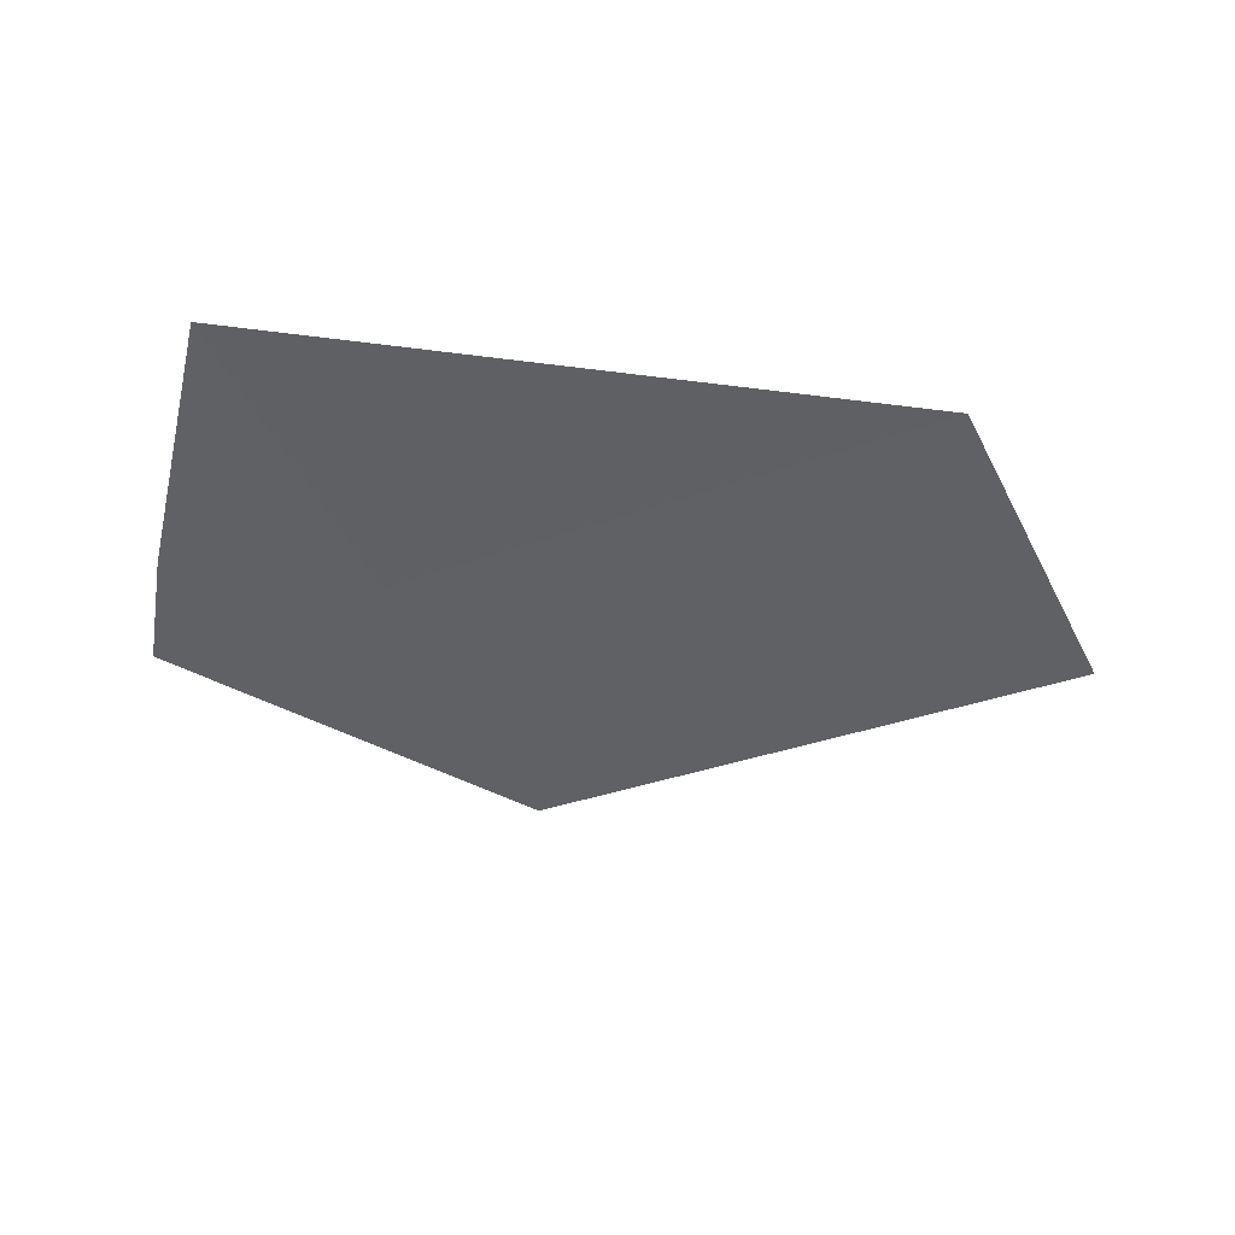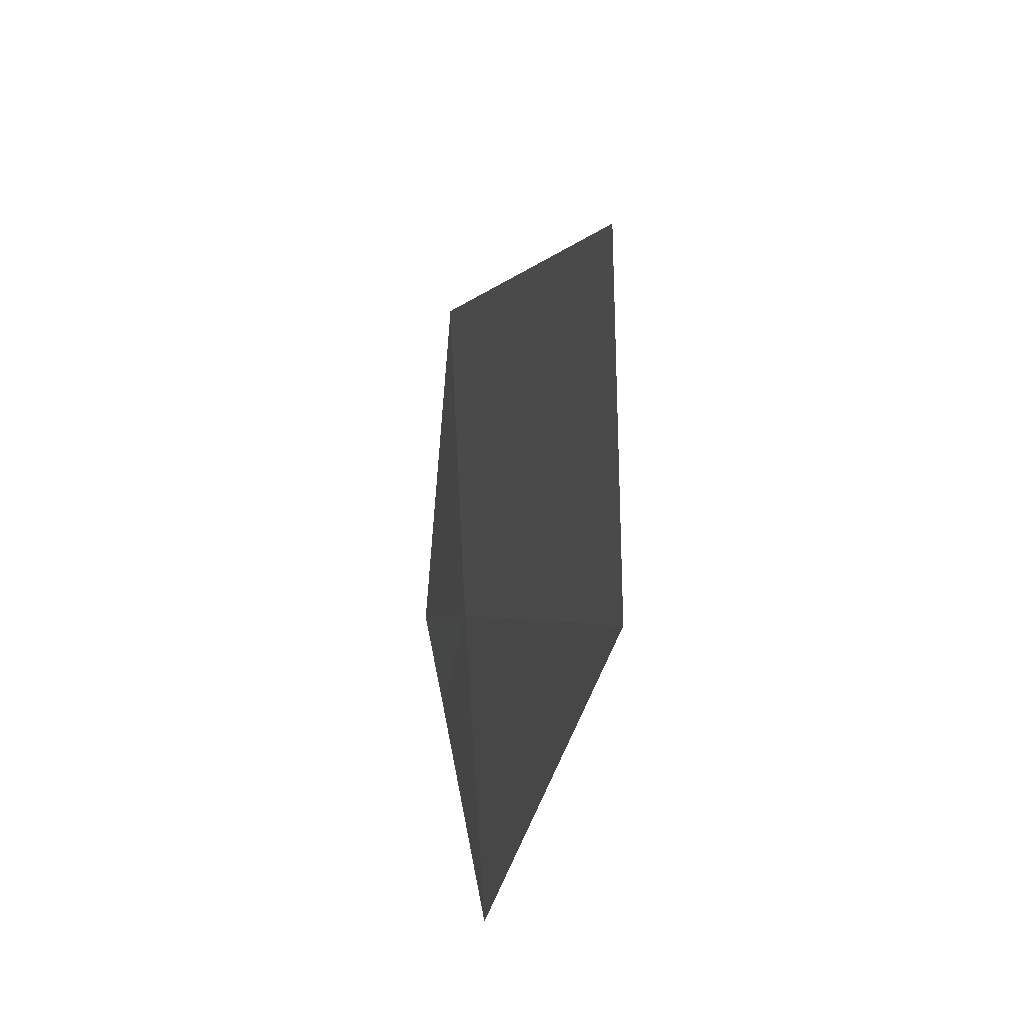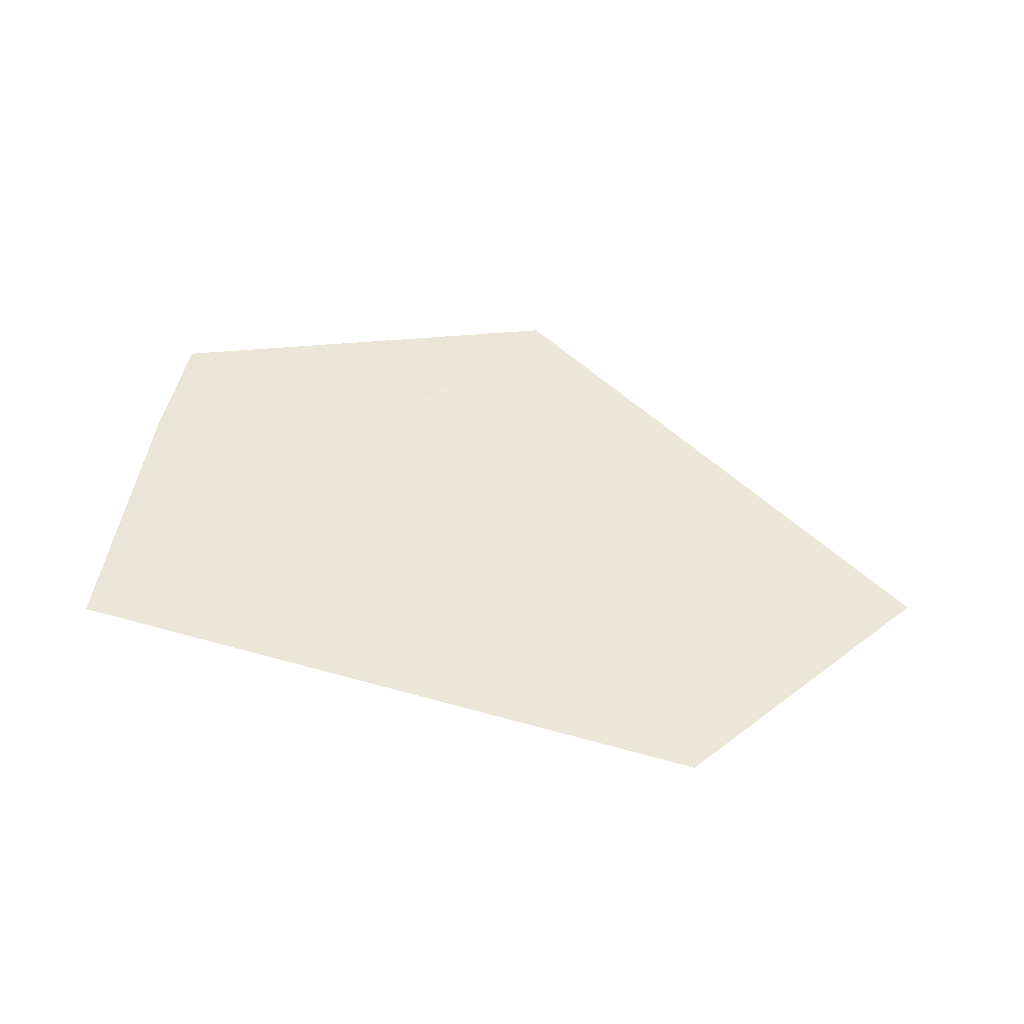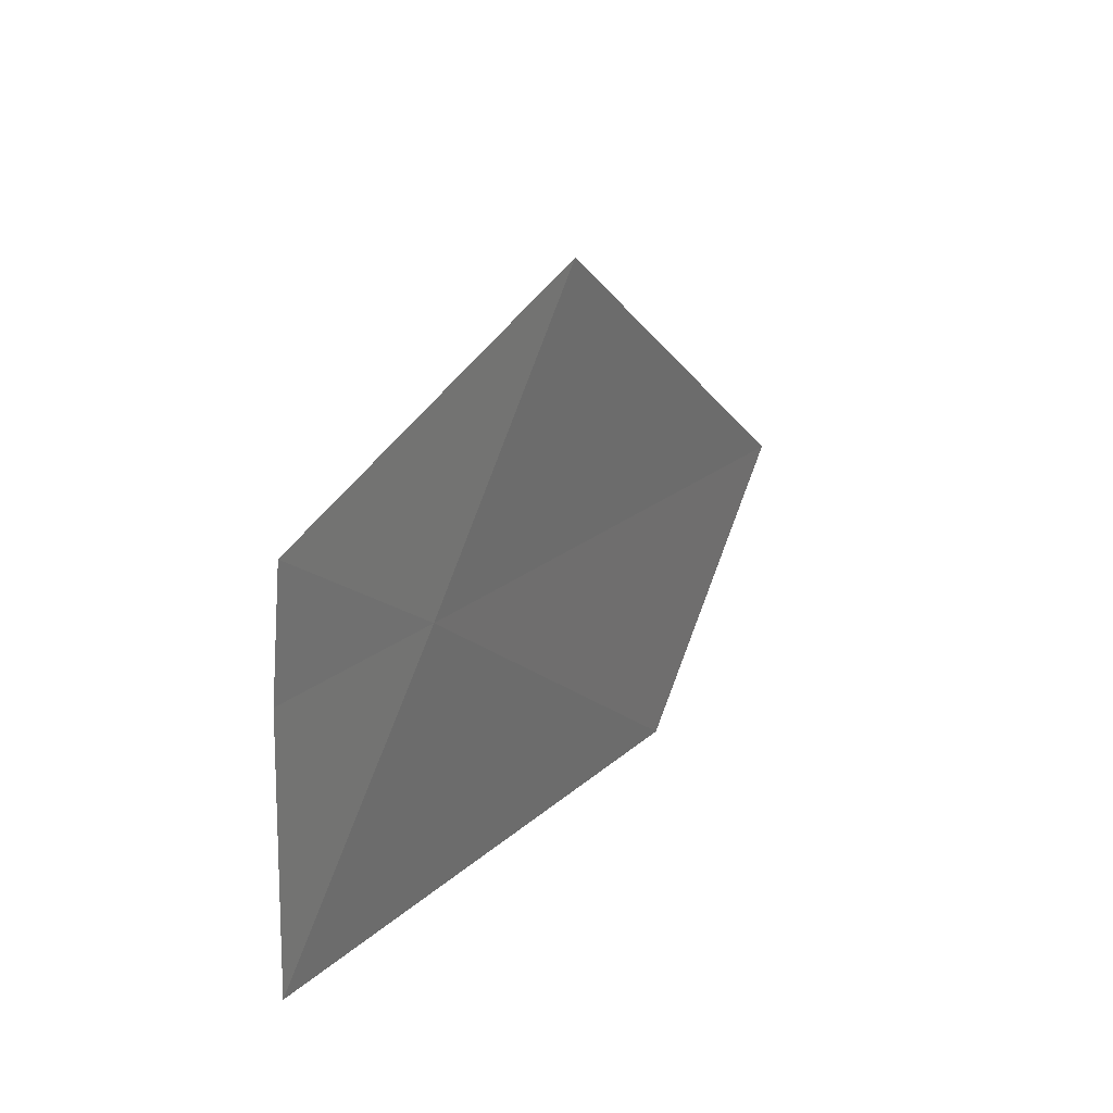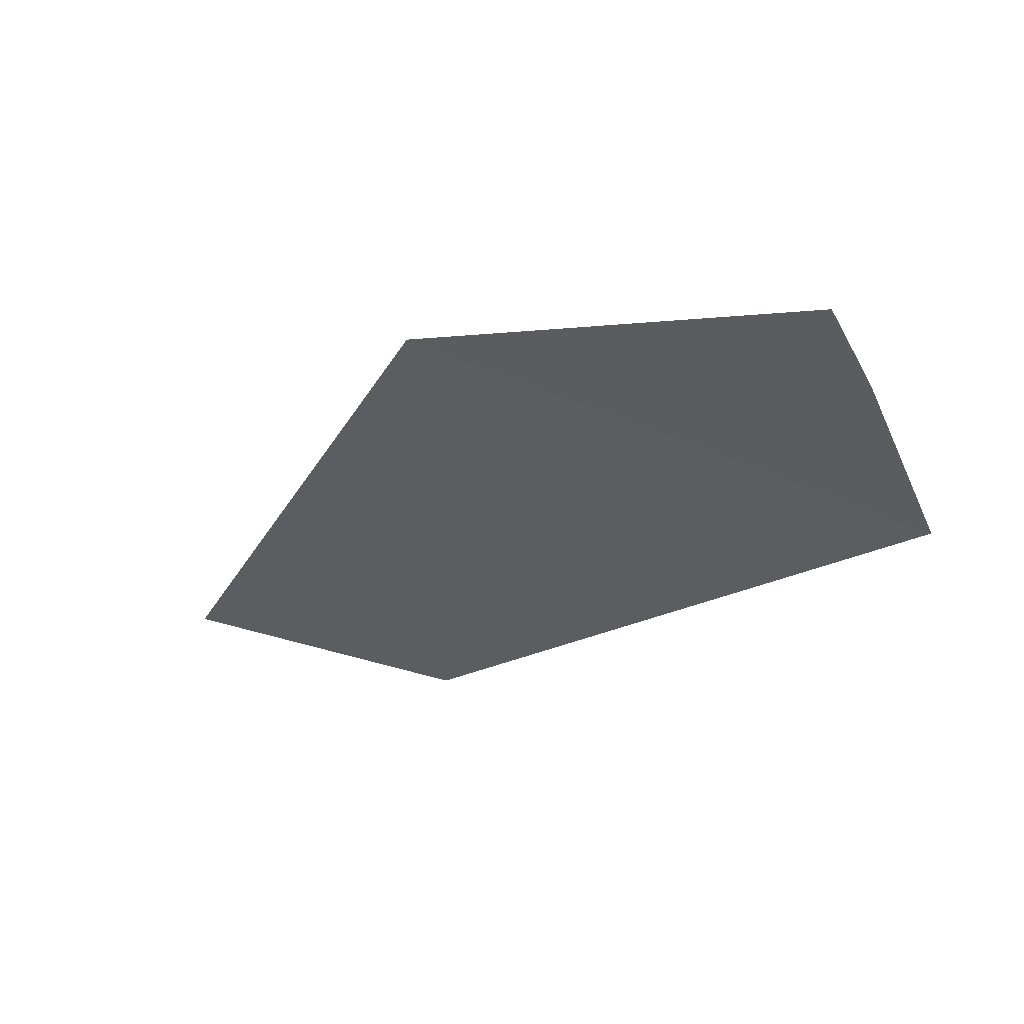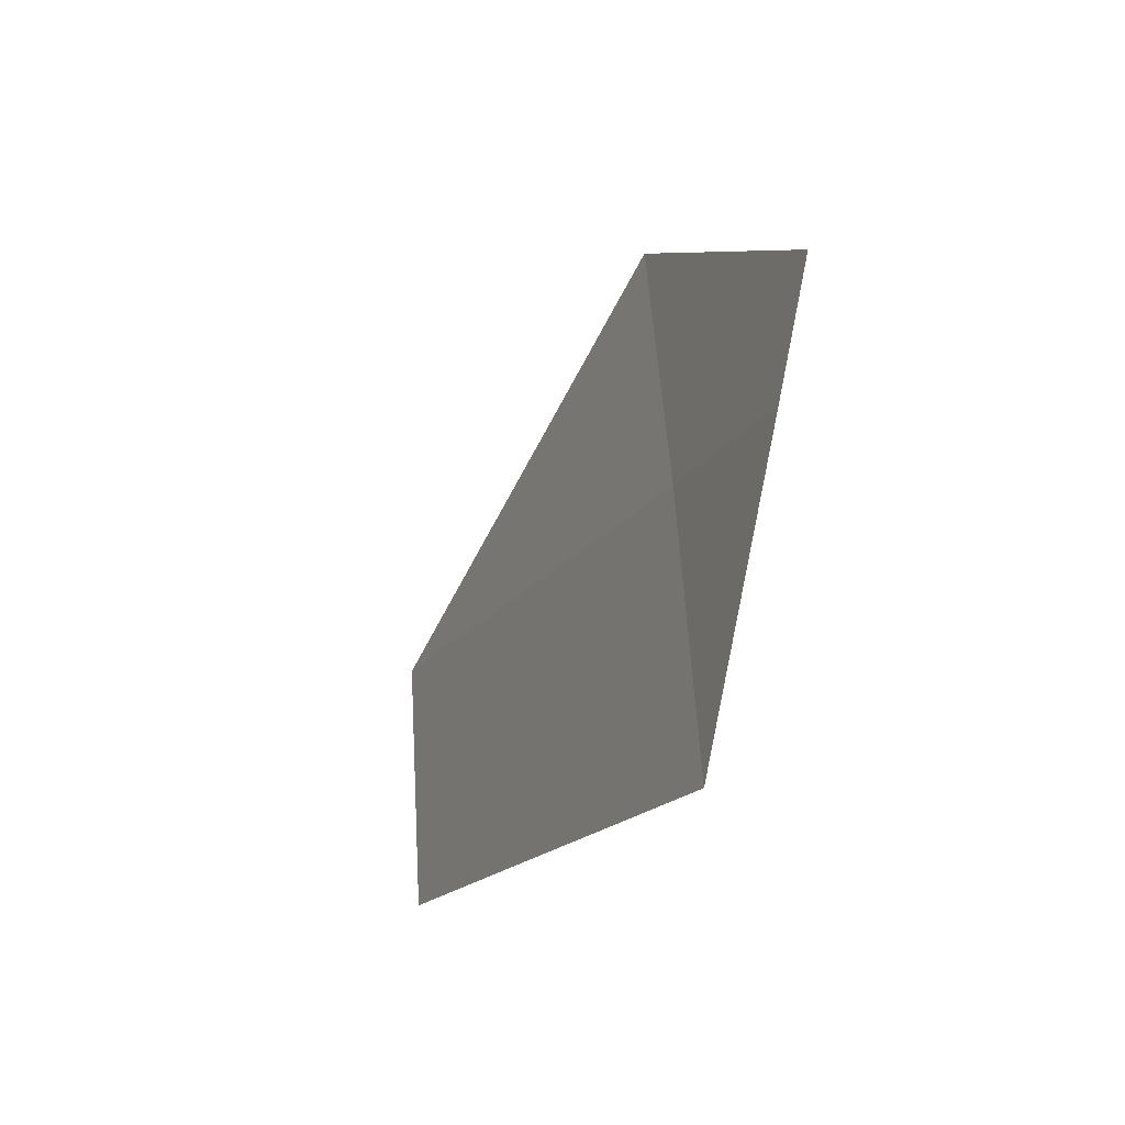
<metadata>
{"format":"obj","ext":"obj","renderer":"f3d","projection":"perspective","resolution":1024,"background":"white","views":[{"elev":-55.6,"azim":-3.9,"up":"+Z"},{"elev":-30.9,"azim":83.7,"up":"+Y"},{"elev":37.0,"azim":18.0,"up":"+Z"},{"elev":16.2,"azim":-56.1,"up":"+Y"},{"elev":-25.7,"azim":-146.8,"up":"+Z"},{"elev":-17.8,"azim":-107.1,"up":"+Y"}]}
</metadata>
<code>
v 16.74 -37.61 16.76
v 17.22 -36.77 16.86
v 16.08 -37.28 16.84
v 16.12 -37.64 16.77
v 16.27 -38.46 16.64
v 18.72 -37.58 16.58
v 18.22 -38.41 16.5
f 1 7 6
f 1 5 7
f 1 6 2
f 1 2 3
f 1 3 4
f 1 4 5

</code>
